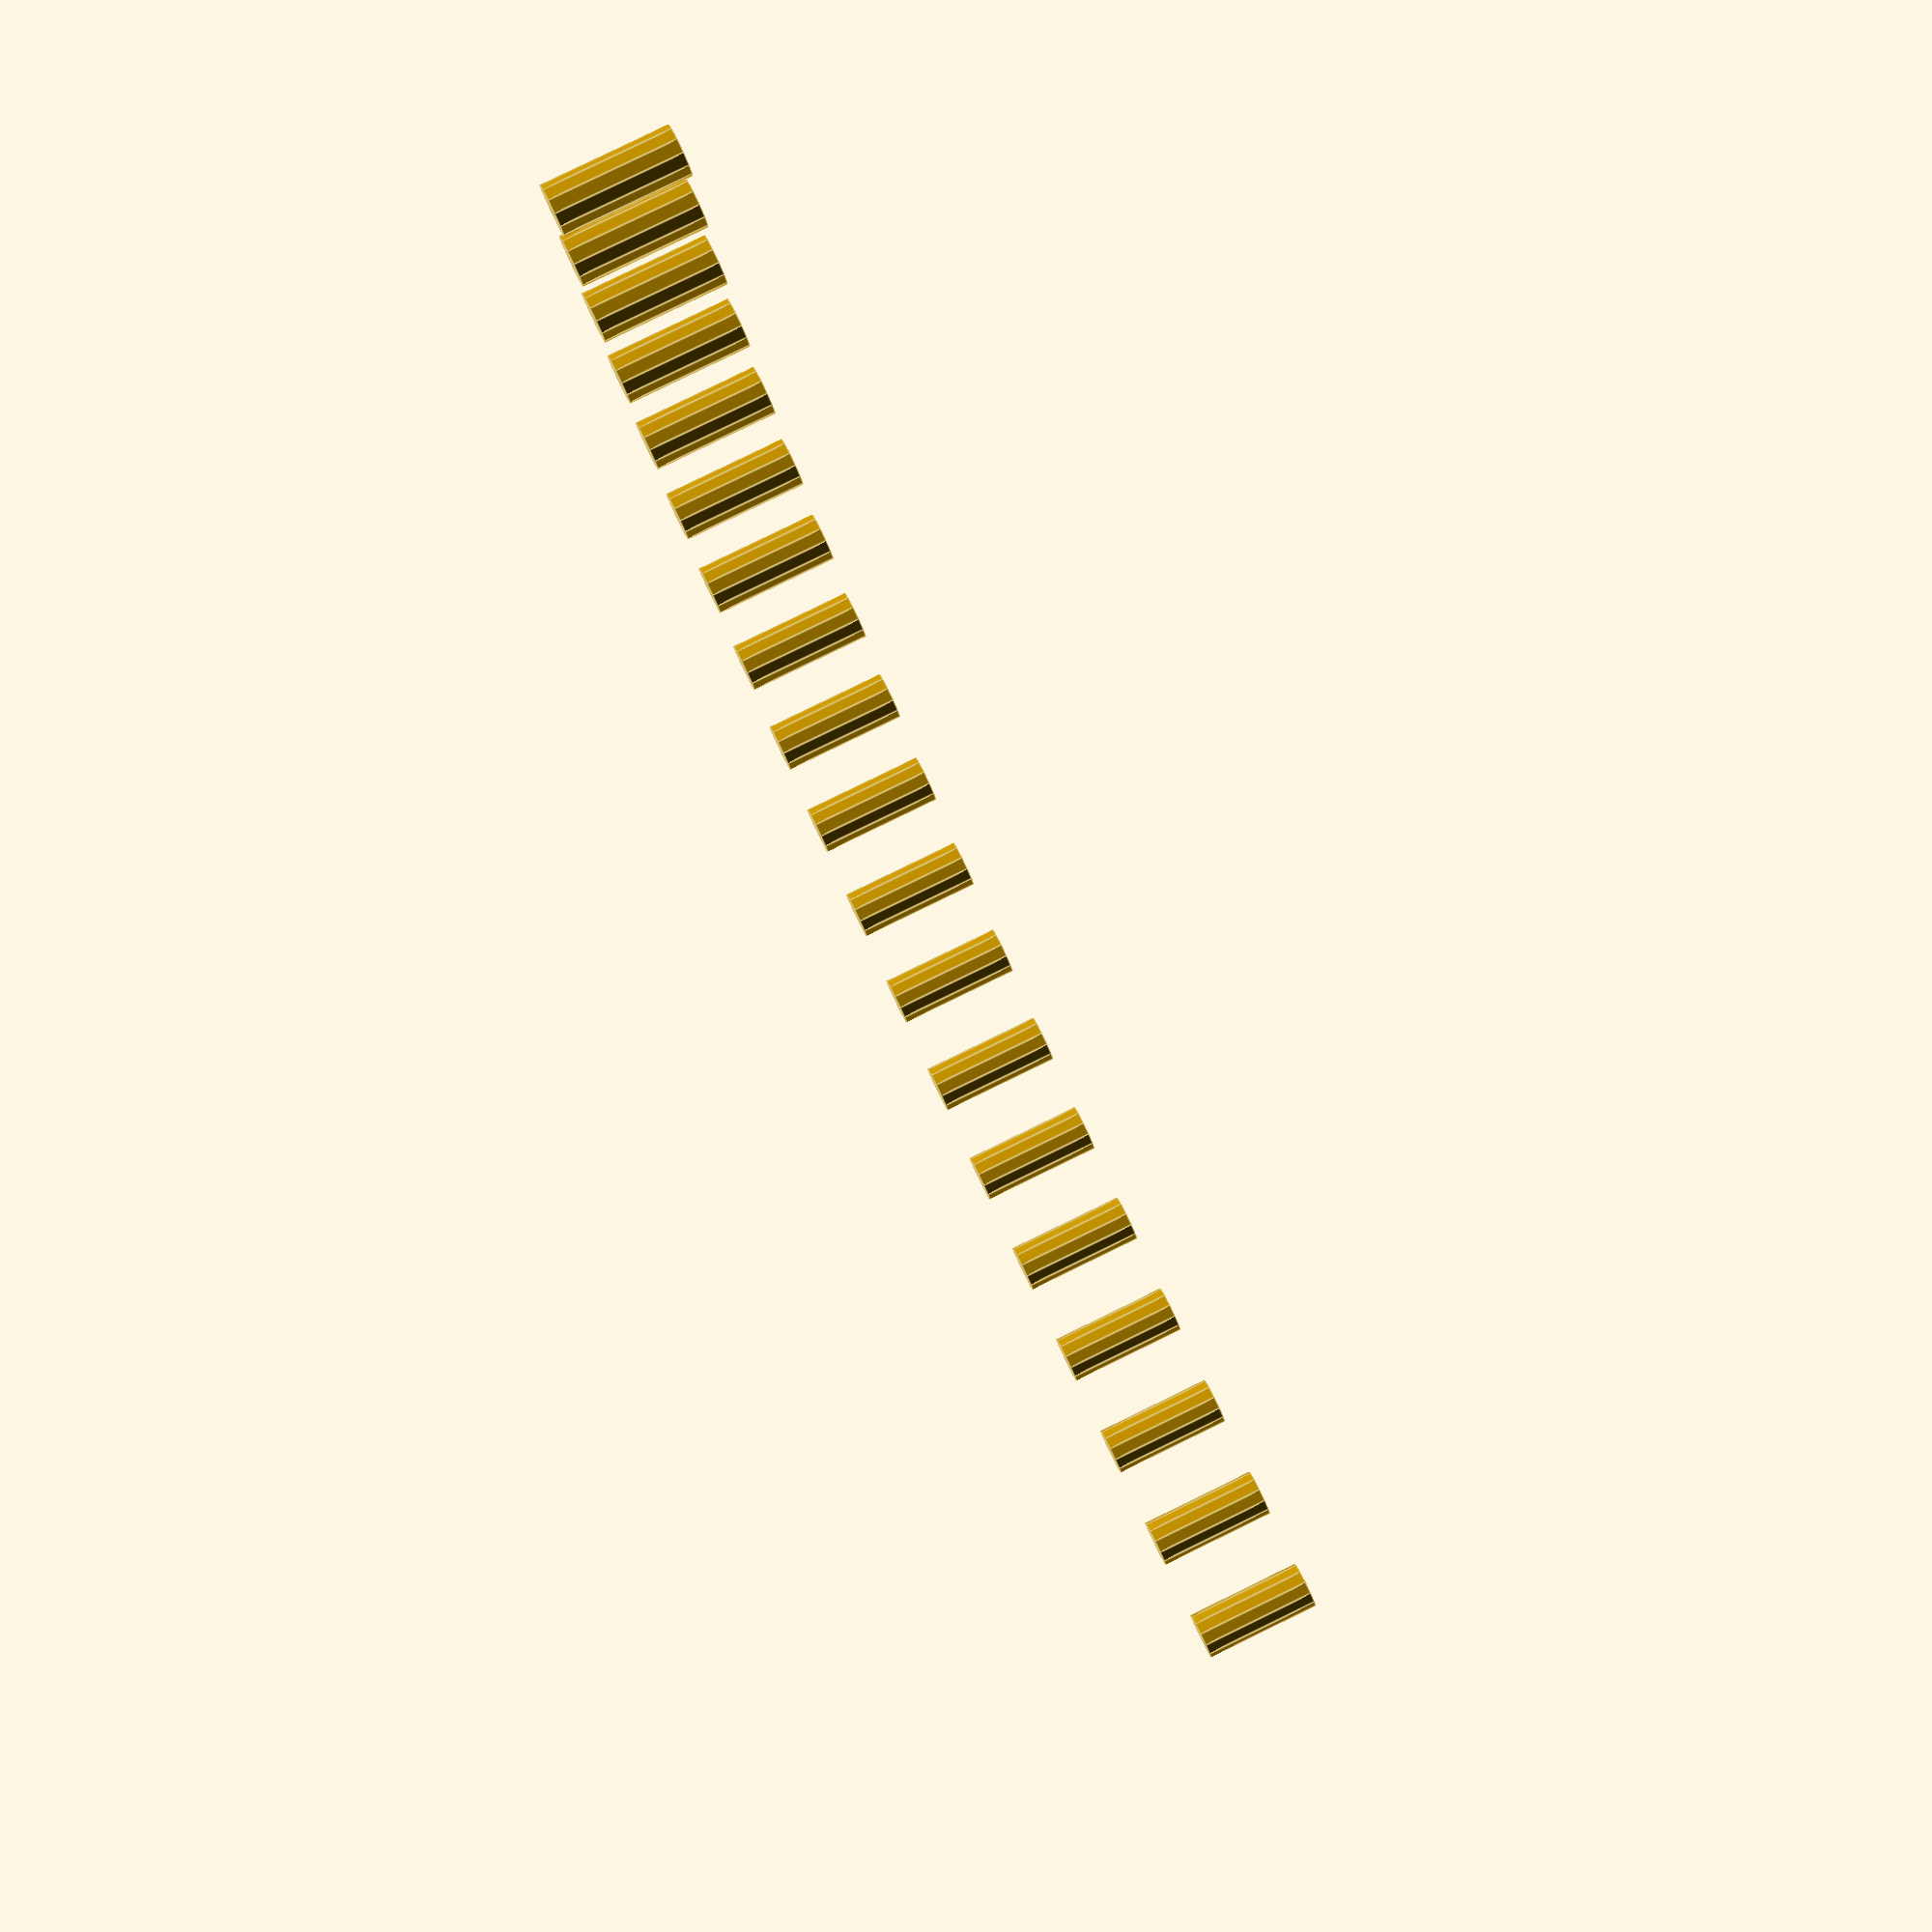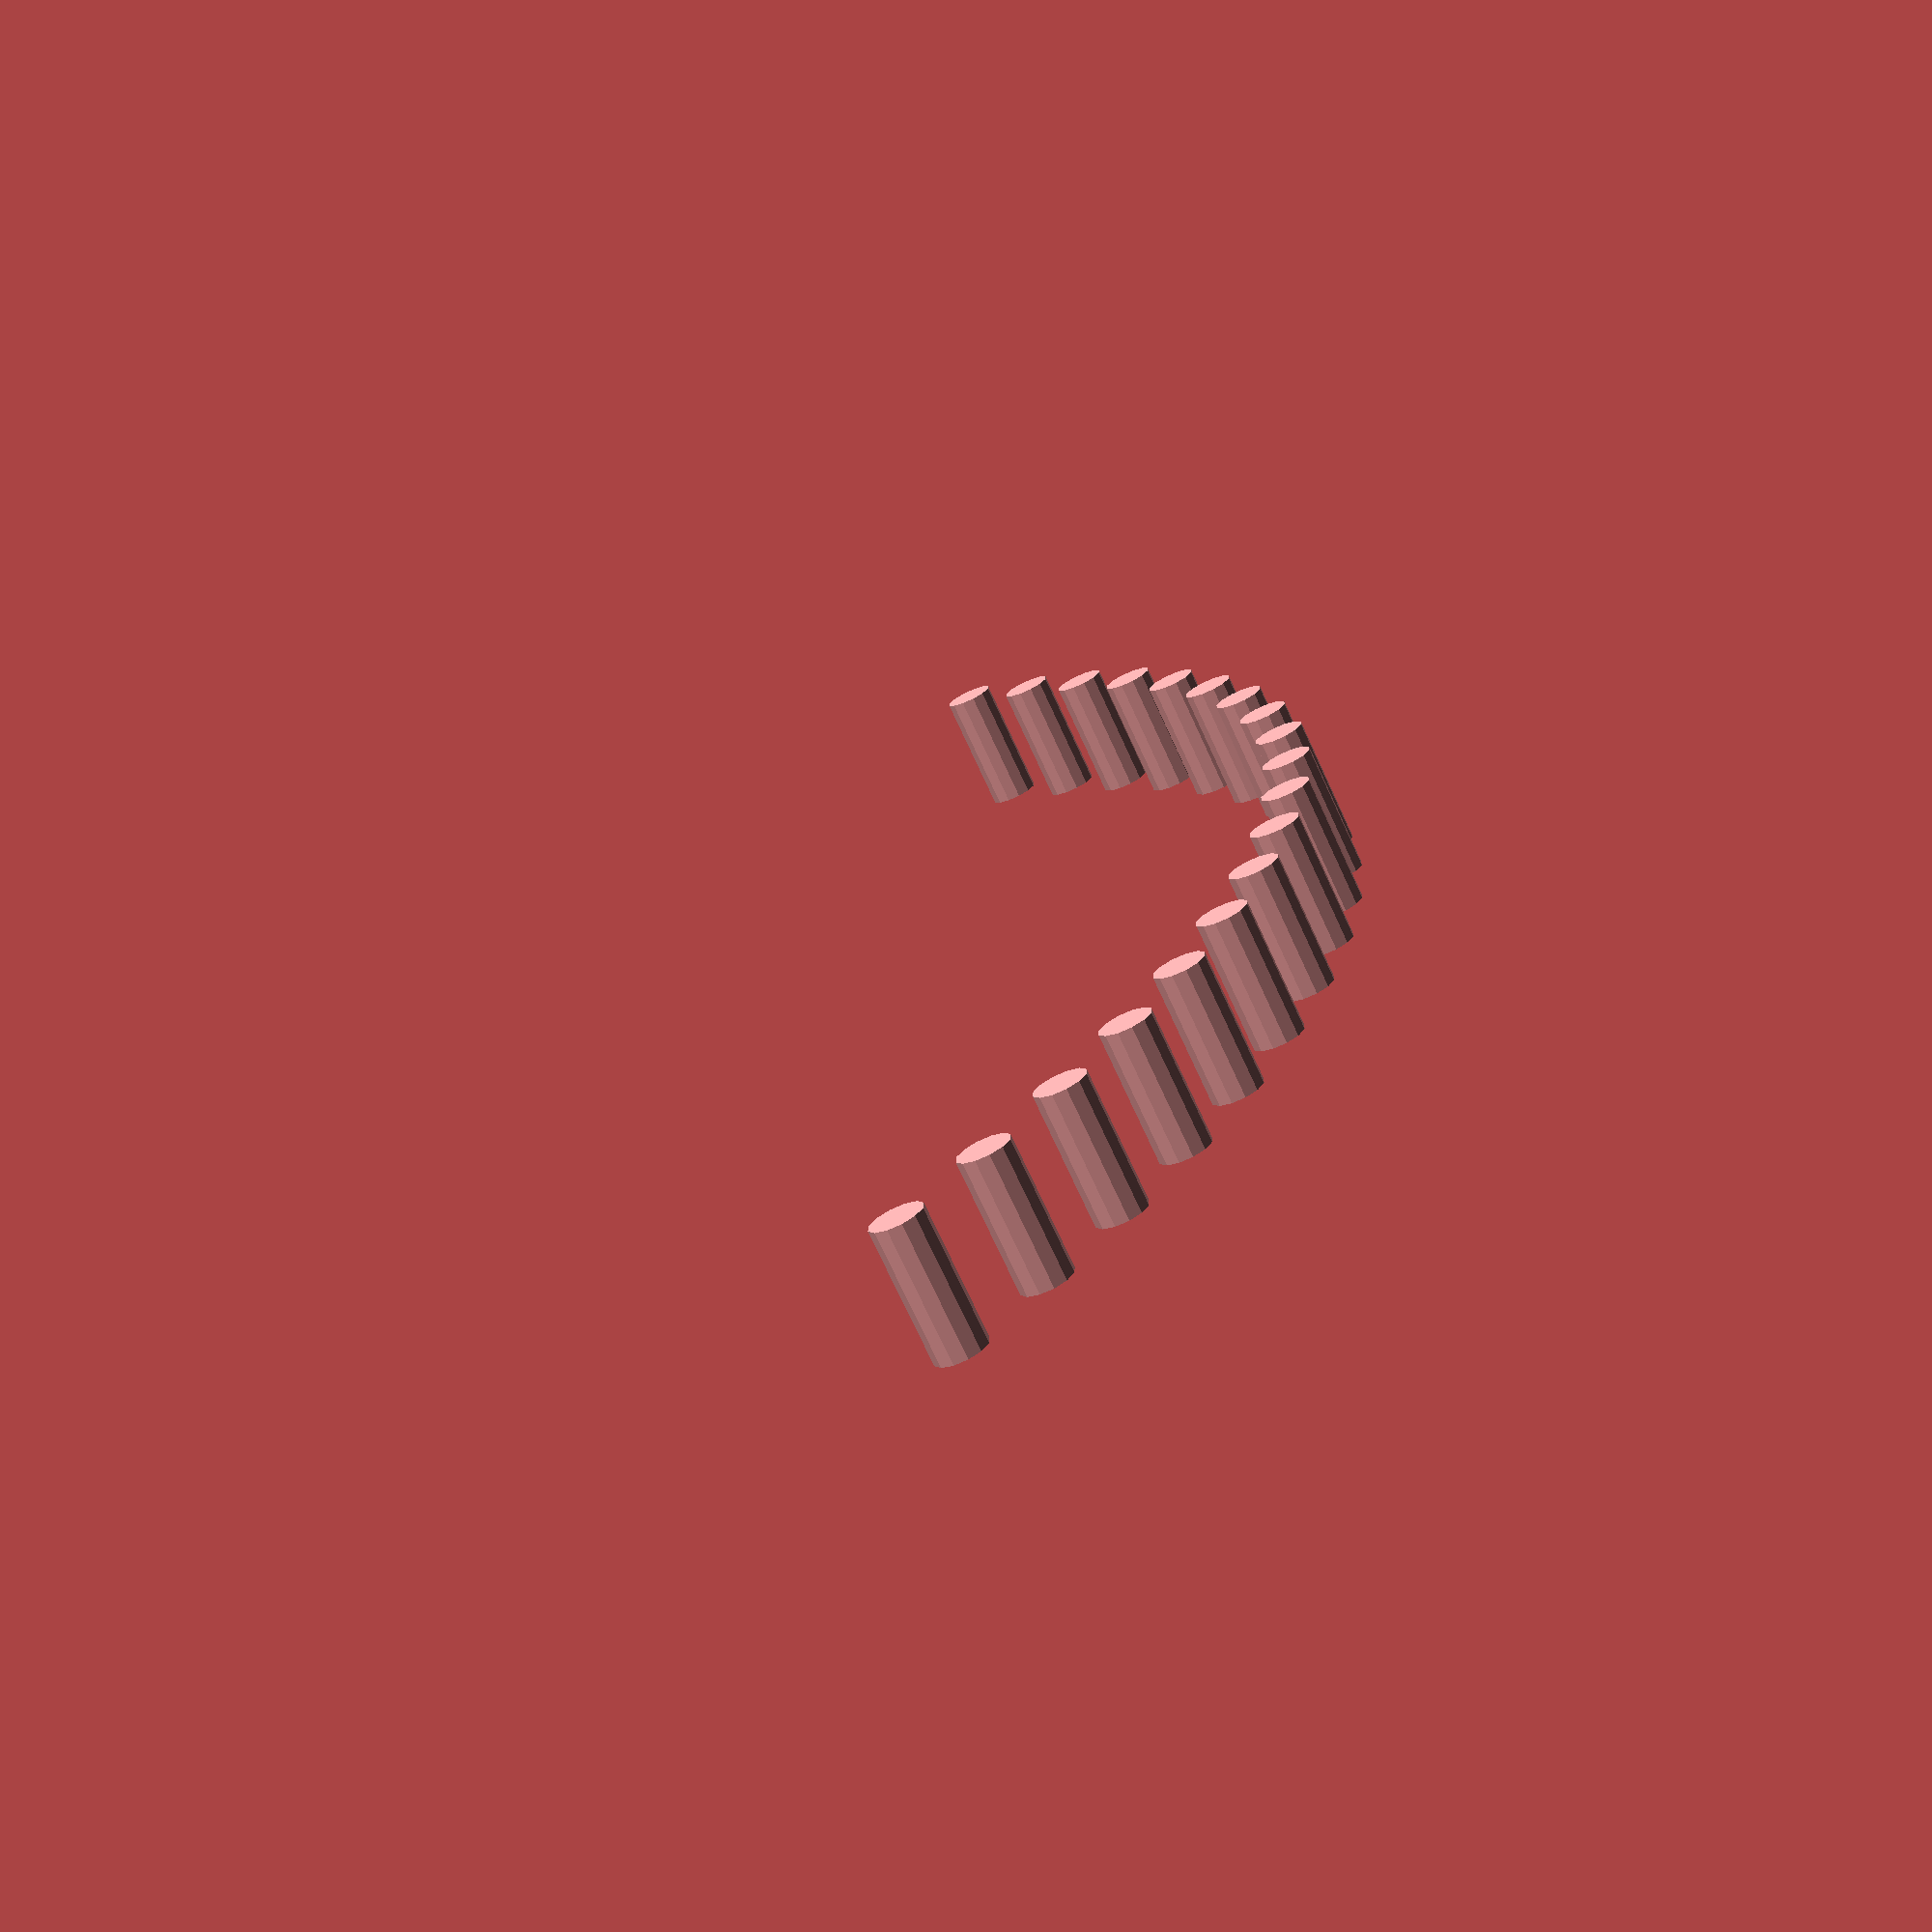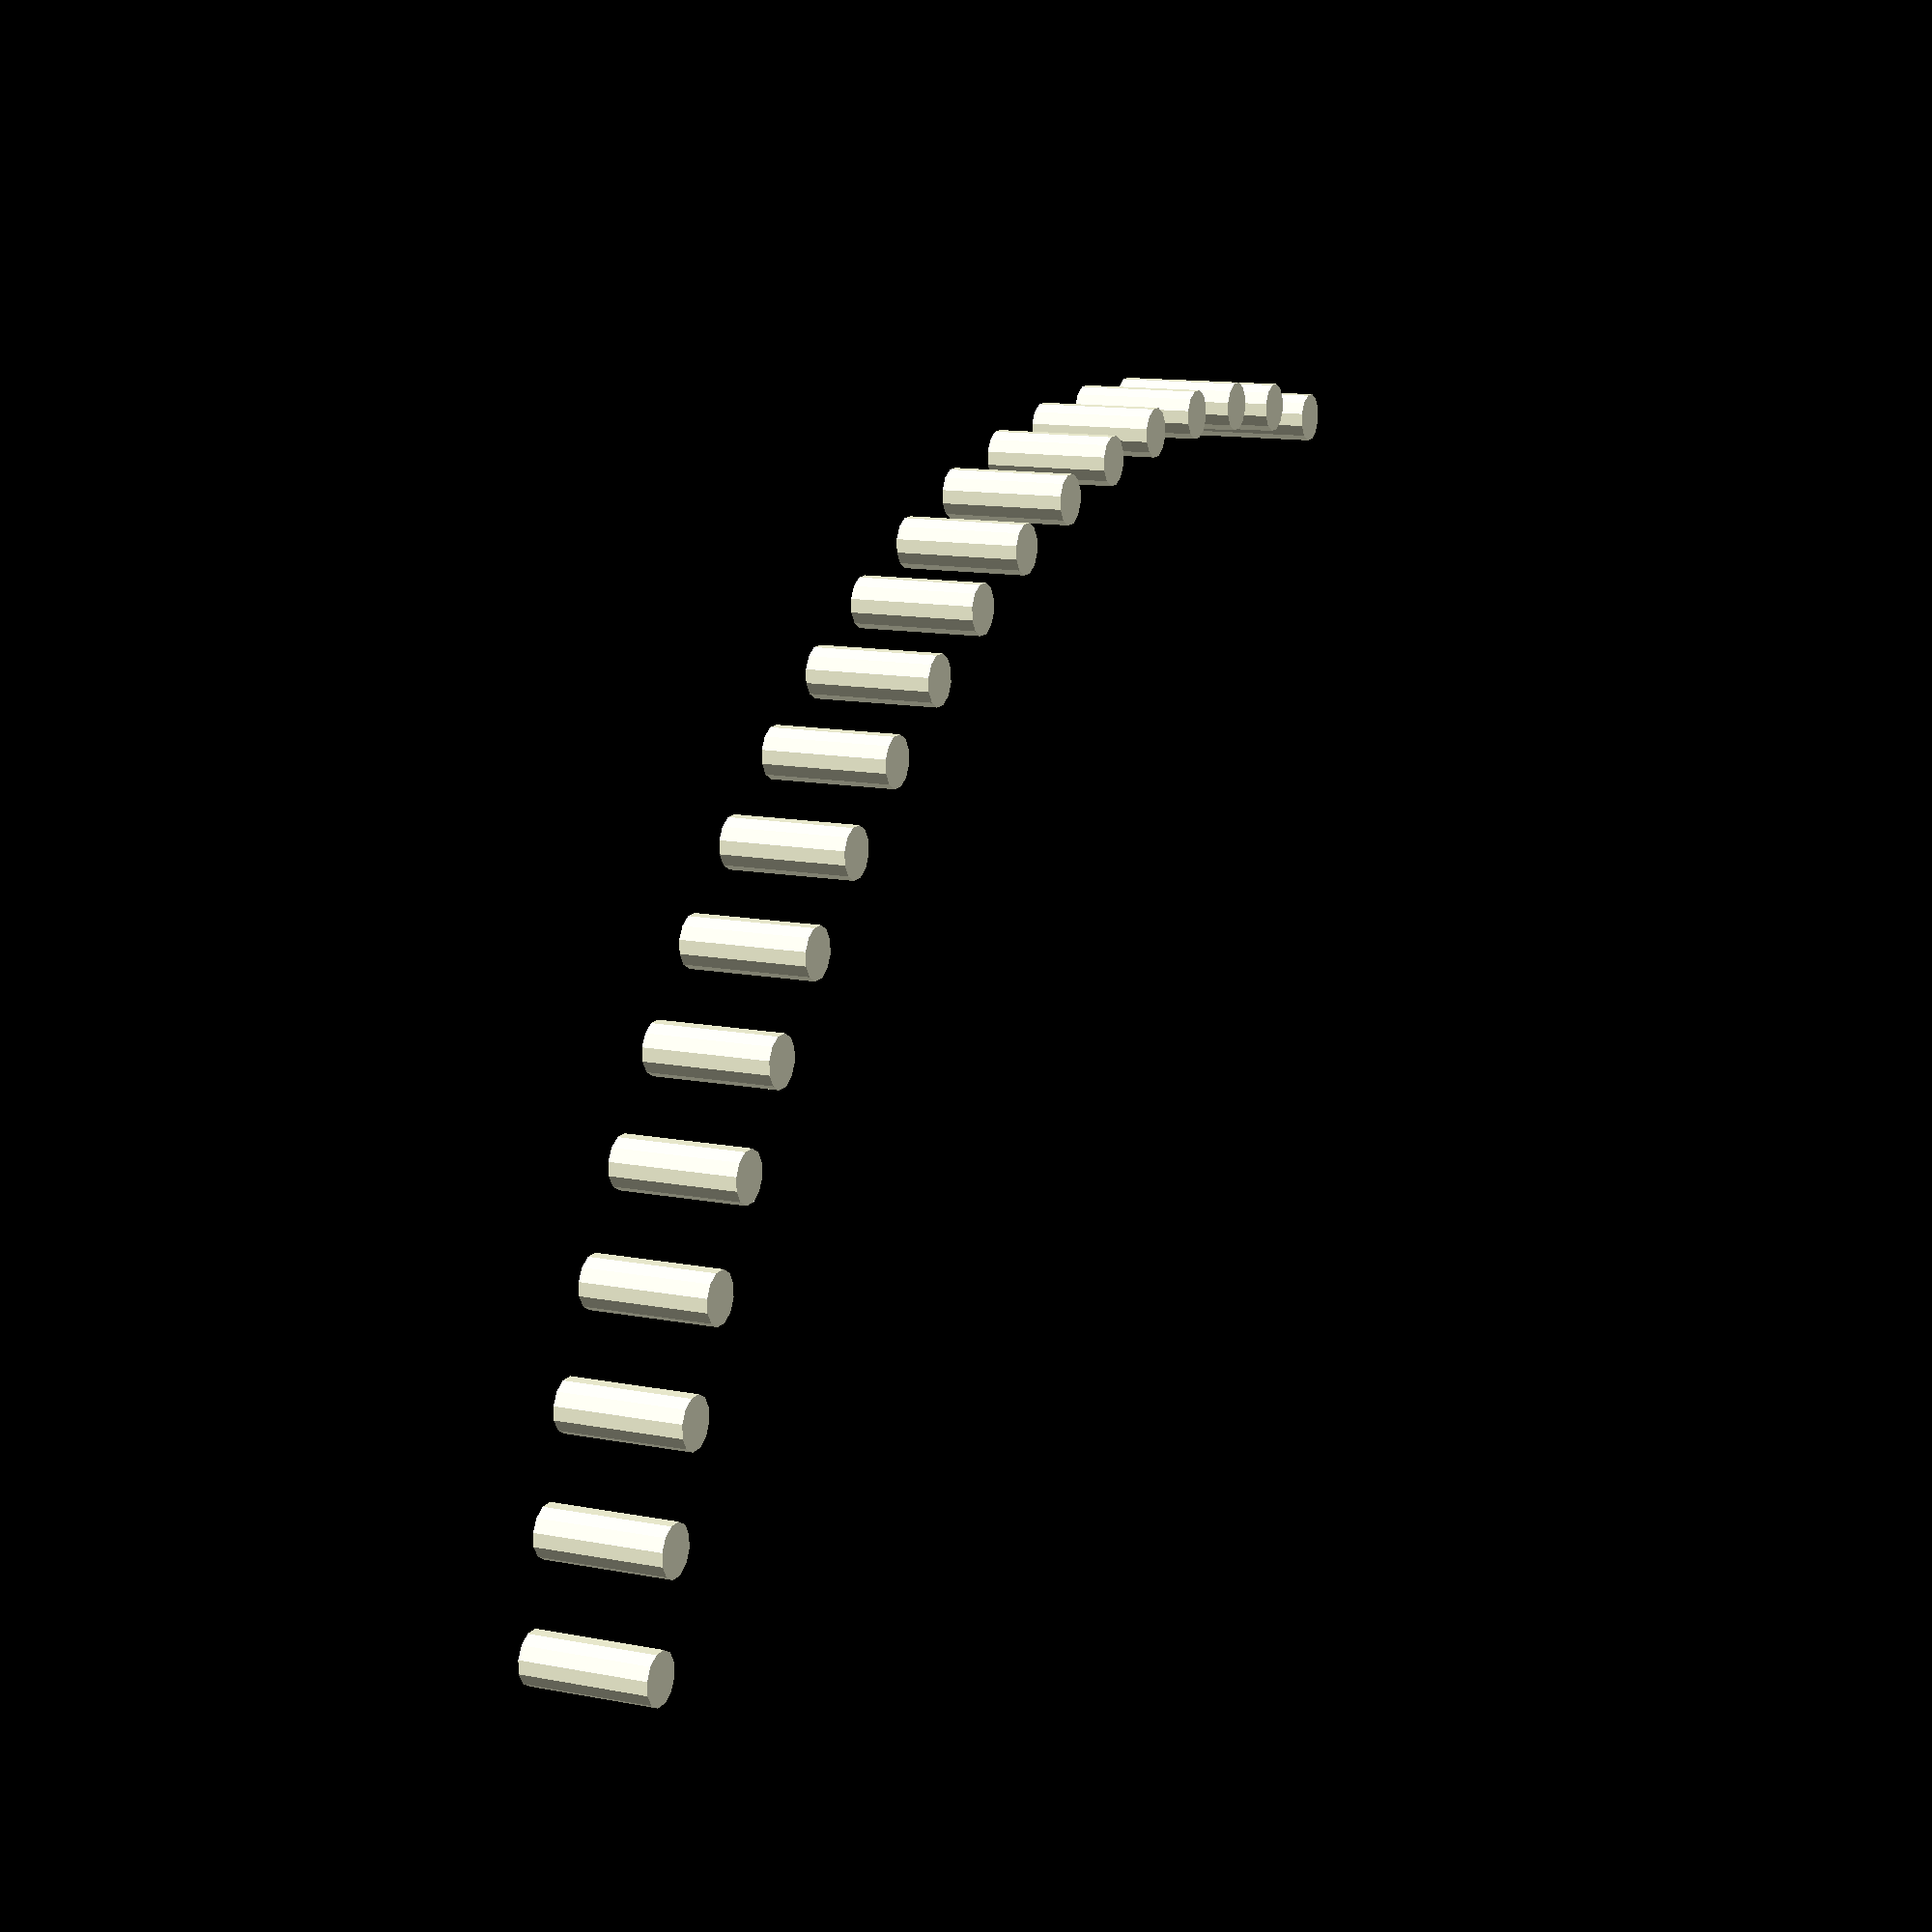
<openscad>
/*function parabola(f,x) = ( 1/(4*f) ) * x*x; 
module plotParabola(f,wide,steps=1) {
  function y(x) = parabola(f,x);
  module plot(x,y) {
    translate([x,y])
      circle(1,$fn=12);
  }
  xAxis=[-wide/2:steps:wide/2];
  for (x=xAxis) 
    plot(x, y(x));
}
color("red")  plotParabola(10, 100, 5);
color("blue") plotParabola(4,  60,  2);

vector1 = [[1,2,3]]; vector2 = [4]; vector3 = [[5,6]];
 new_vector = concat(vector1, vector2, vector3); // [1,2,3,4,5,6]
  
echo(new_vector);

//function quarterRailPath()

input = [2, 3, 5, 8, 10, 12];
 
// ECHO: 40
//------------------ add2 -----------------------
// An even simpler non recursive code version of add explores the 
// the matrix product operator
function add2(v) = [for(p=v) 1] *v;
*/
function courbe(v) = [for(i=[0:5:90]) [cos(i), sin(i)]];

echo(add2(input));
echo([for(p=input) p]);
echo (courbe(v));
plotPath(courbe(v));

module plot(x,y) {
    translate([x,y]) circle(0.2,$fn=12);
}
  
module plotPath(path) {
  for (e=path) {
    echo(e[0]);
    echo(e[1]);
    plot(10*e[0], 10*e[1]);
  }
}
</openscad>
<views>
elev=276.5 azim=172.6 roll=64.1 proj=p view=edges
elev=74.2 azim=47.1 roll=24.8 proj=p view=wireframe
elev=347.7 azim=346.7 roll=114.8 proj=p view=solid
</views>
